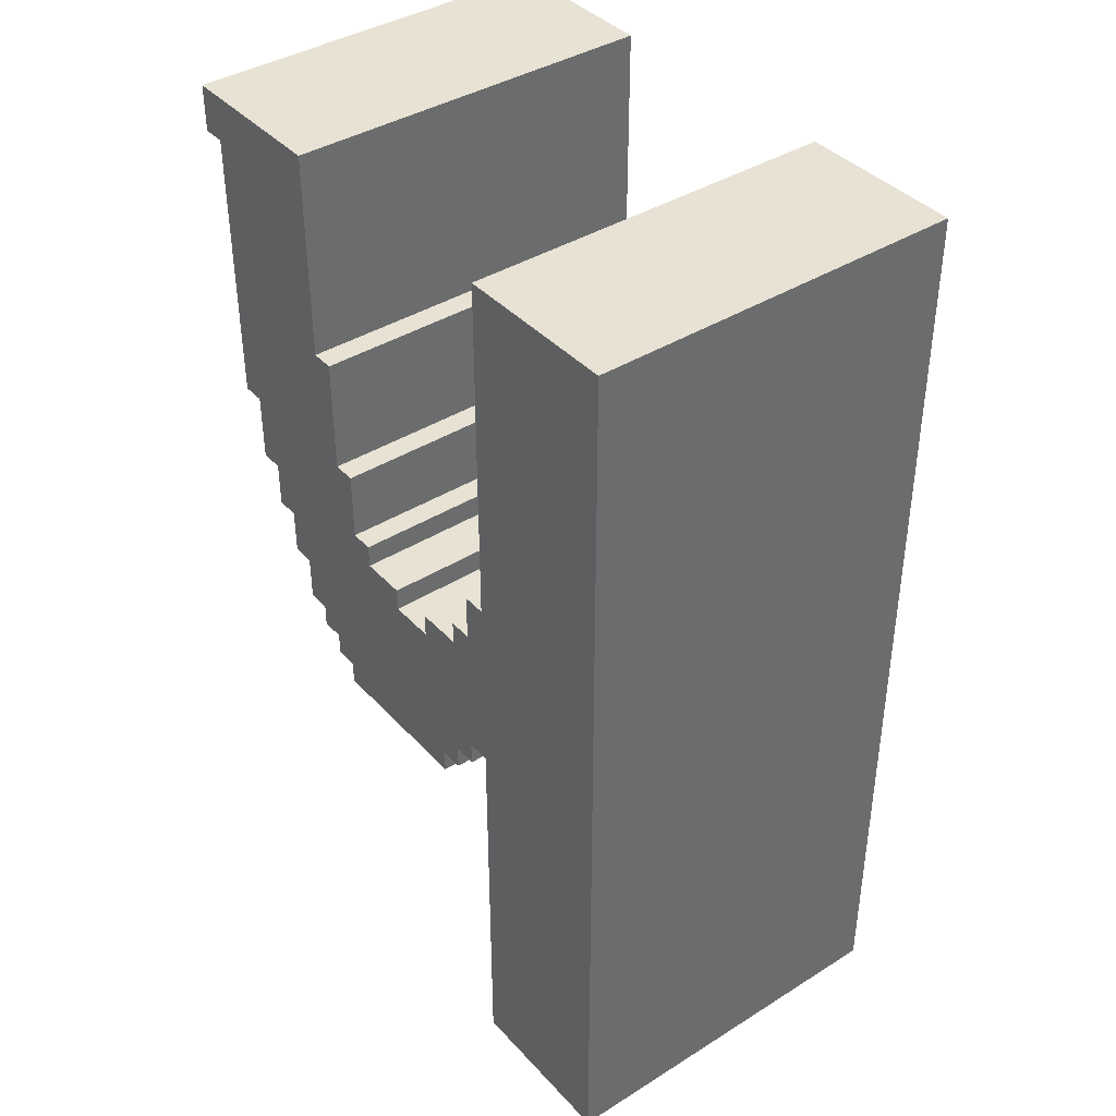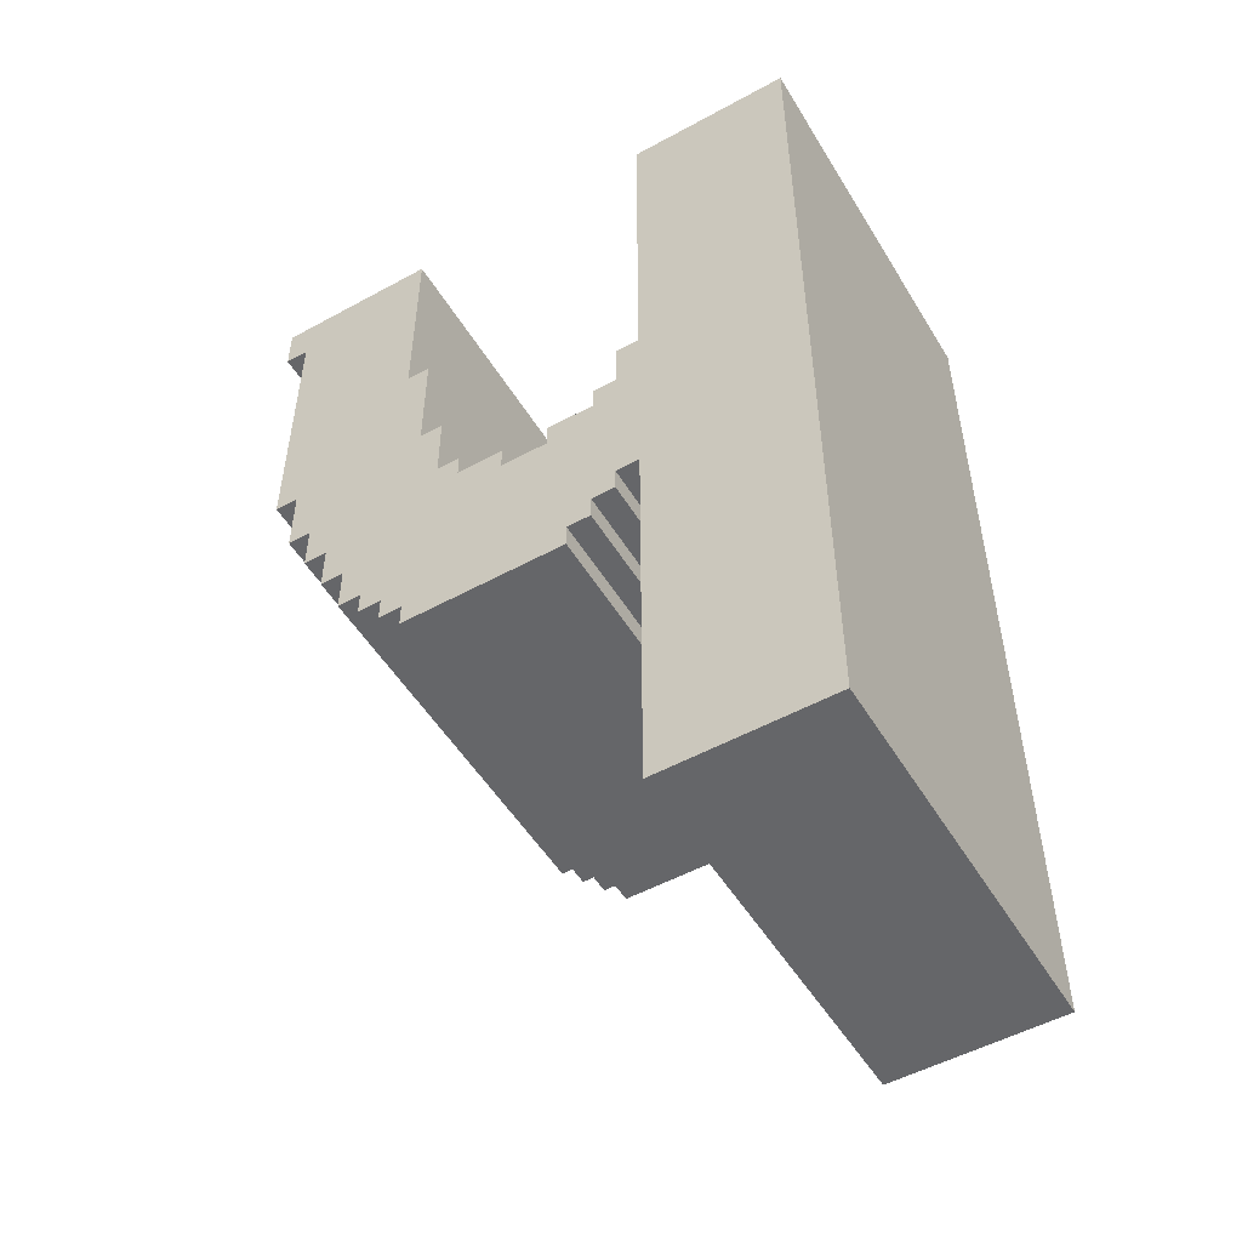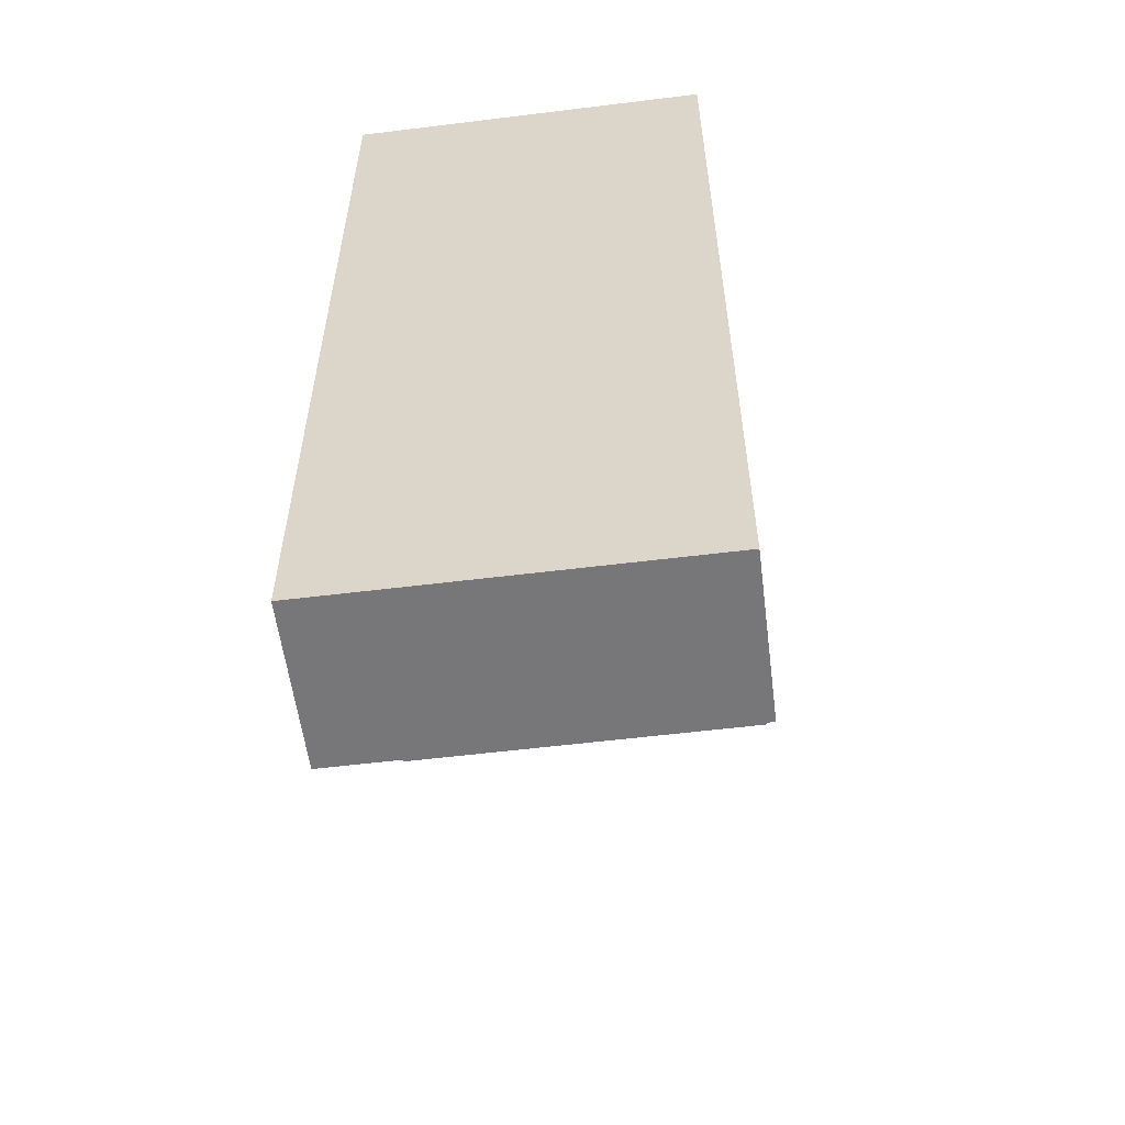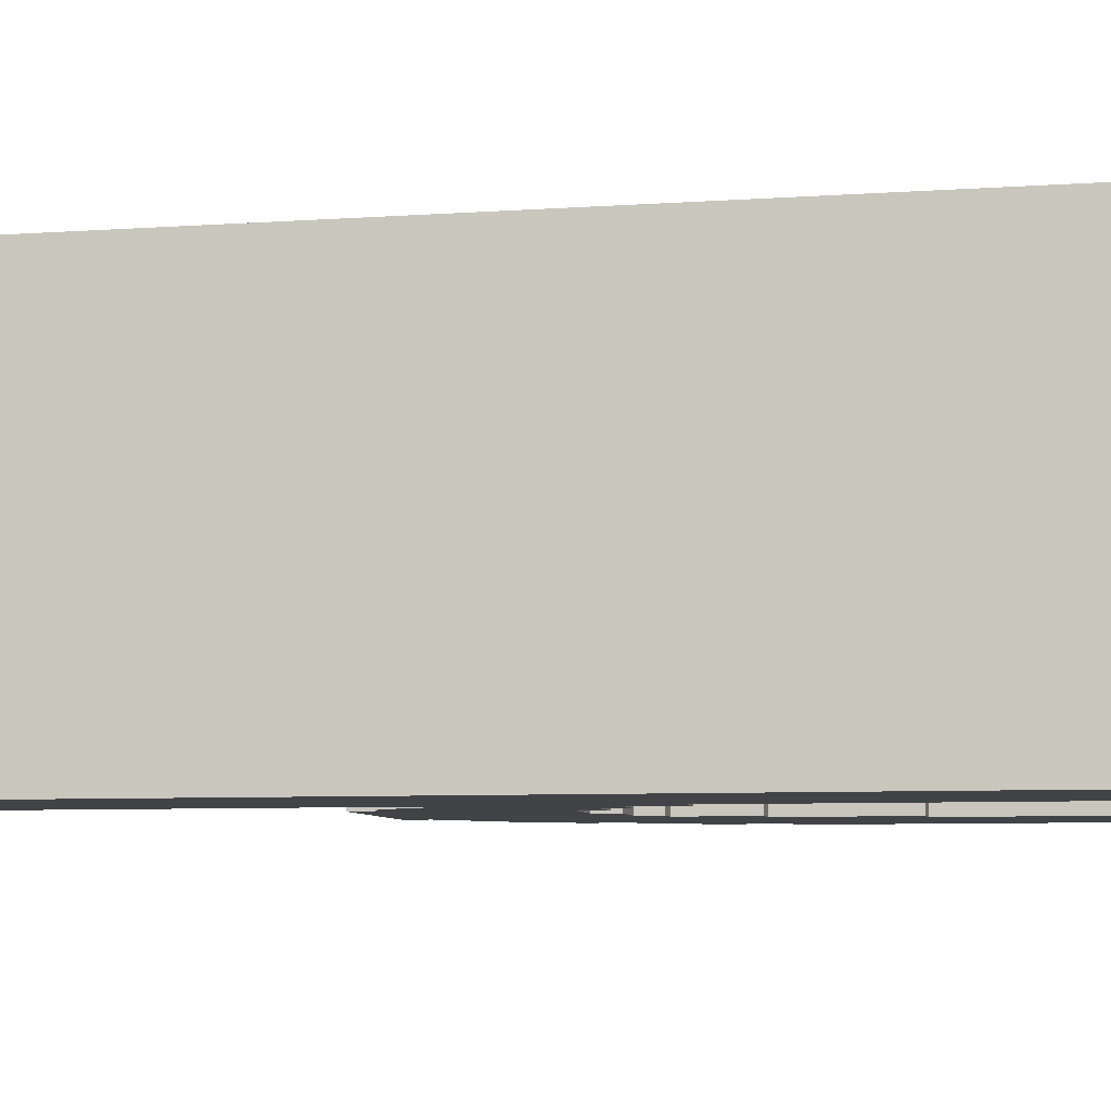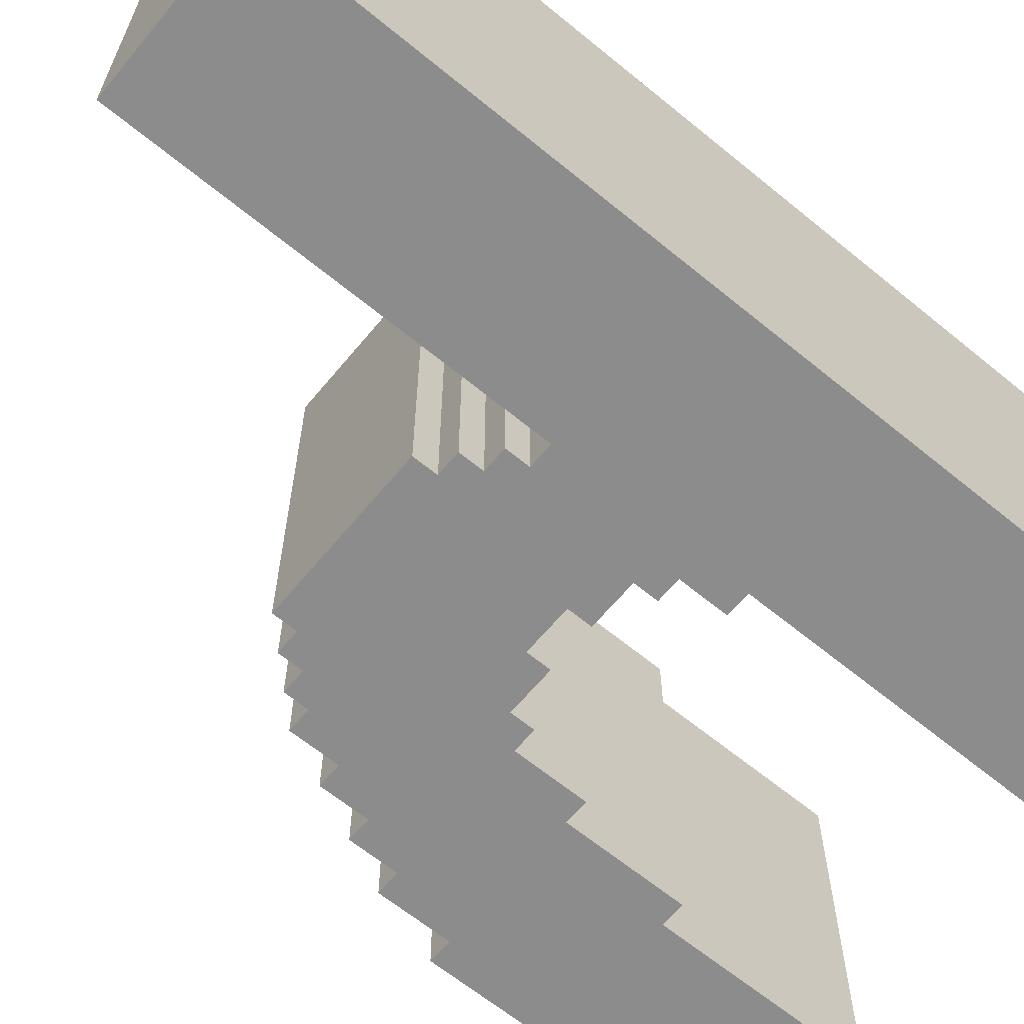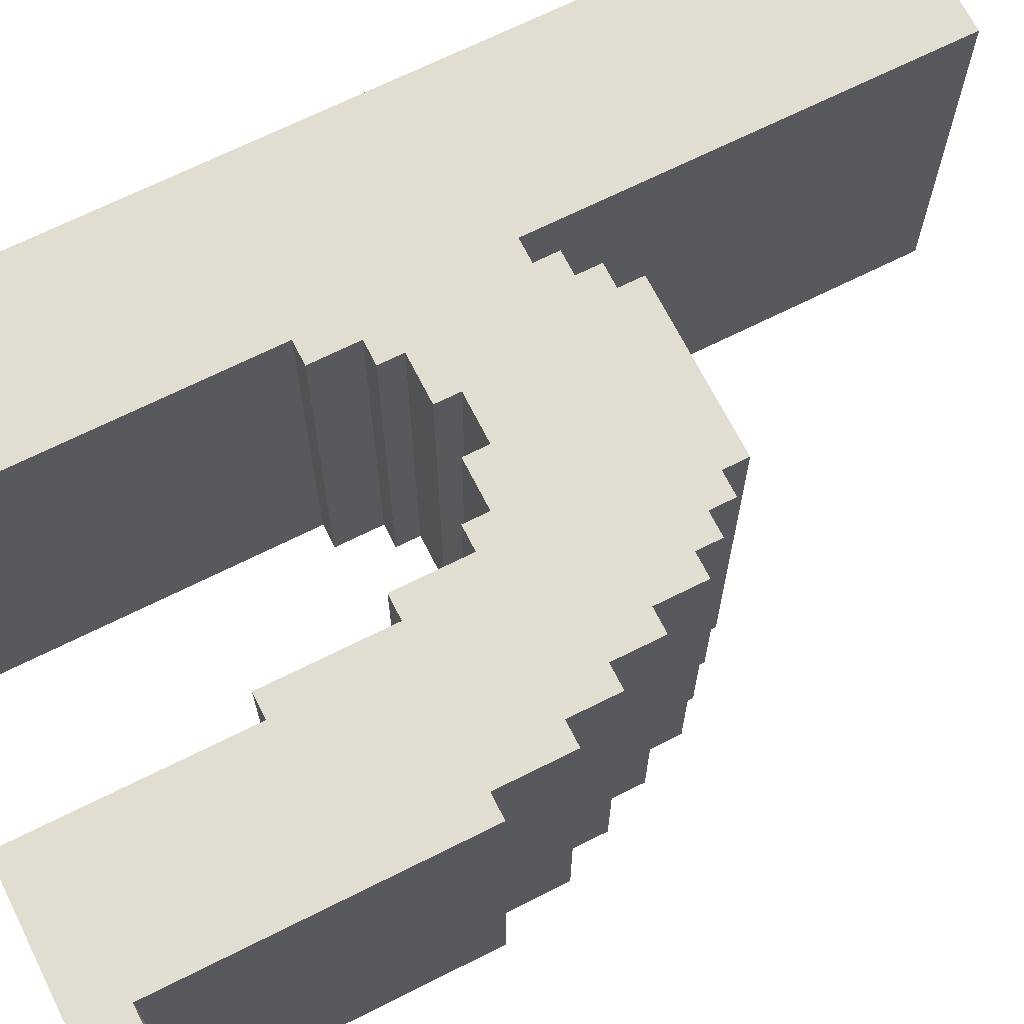
<metadata>
{"format":"obj","ext":"obj","renderer":"f3d","projection":"perspective","resolution":1024,"background":"white","views":[{"elev":39.8,"azim":-127.7,"up":"+Z"},{"elev":-51.8,"azim":-149.4,"up":"+Z"},{"elev":-57.2,"azim":-82.7,"up":"+Z"},{"elev":-7.0,"azim":-78.5,"up":"+Y"},{"elev":-64.2,"azim":-129.6,"up":"+Y"},{"elev":68.4,"azim":63.3,"up":"+Y"}]}
</metadata>
<code>
o
v 1 2 0
v 1 2 -4
v 1 3.6 0
v 1 3.6 -4
v 1.8 2 -2.3
v 1.8 2 -2.4
v 1.8 3.6 -2.3
v 1.8 3.6 -2.4
v 1.9 2 -2.4
v 1.9 2 -2.5
v 1.9 3.6 -2.4
v 1.9 3.6 -2.5
v 2 2 -2.5
v 2 2 -2.6
v 2 3.6 -2.5
v 2 3.6 -2.6
v 2.3 2 -1.8
v 2.3 2 -1.9
v 2.3 3.6 -1.8
v 2.3 3.6 -1.9
v 2.5 2 -1.7
v 2.5 2 -1.8
v 2.5 3.6 -1.7
v 2.5 3.6 -1.8
v 2.6 2 -1.4
v 2.6 2 -1.7
v 2.6 3.6 -1.4
v 2.6 3.6 -1.7
v 2.7 2 -0.9
v 2.7 2 -1.4
v 2.7 3.6 -0.9
v 2.7 3.6 -1.4
v 2.8 2 0
v 2.8 2 -0.9
v 2.8 3.6 0
v 2.8 3.6 -0.9
v 1.7 2 0
v 1.7 2 -1.5
v 1.7 2 -2.3
v 1.7 2 -4
v 1.7 3.6 0
v 1.7 3.6 -1.5
v 1.7 3.6 -2.3
v 1.7 3.6 -4
v 1.8 2 -1.5
v 1.8 2 -1.7
v 1.8 3.6 -1.5
v 1.8 3.6 -1.7
v 1.9 2 -1.7
v 1.9 2 -1.8
v 1.9 3.6 -1.7
v 1.9 3.6 -1.8
v 2.1 2 -1.8
v 2.1 2 -1.9
v 2.1 3.6 -1.8
v 2.1 3.6 -1.9
v 2.7 2 -2.5
v 2.7 2 -2.6
v 2.7 3.6 -2.5
v 2.7 3.6 -2.6
v 2.8 2 -2.4
v 2.8 2 -2.5
v 2.8 3.6 -2.4
v 2.8 3.6 -2.5
v 2.9 2 -2.3
v 2.9 2 -2.4
v 2.9 3.6 -2.3
v 2.9 3.6 -2.4
v 3 2 -2.1
v 3 2 -2.3
v 3 3.6 -2.1
v 3 3.6 -2.3
v 3.1 2 -1.9
v 3.1 2 -2.1
v 3.1 3.6 -1.9
v 3.1 3.6 -2.1
v 3.2 2 -1.7
v 3.2 2 -1.9
v 3.2 3.6 -1.7
v 3.2 3.6 -1.9
v 3.3 2 -1.4
v 3.3 2 -1.7
v 3.3 3.6 -1.4
v 3.3 3.6 -1.7
v 3.4 2 -0.2
v 3.4 2 -1.4
v 3.4 3.6 -0.2
v 3.4 3.6 -1.4
v 3.5 2 0
v 3.5 2 -0.2
v 3.5 3.6 0
v 3.5 3.6 -0.2
v 1 2 0
v 1 3.6 0
v 1.7 2 0
v 1.7 3.6 0
v 2.8 2 0
v 2.8 3.6 0
v 3.5 2 0
v 3.5 3.6 0
v 2.7 2 -0.9
v 2.7 3.6 -0.9
v 2.8 2 -0.9
v 2.8 3.6 -0.9
v 2.6 2 -1.4
v 2.6 3.6 -1.4
v 2.7 2 -1.4
v 2.7 3.6 -1.4
v 1.7 2 -1.5
v 1.7 3.6 -1.5
v 1.8 2 -1.5
v 1.8 3.6 -1.5
v 1.8 2 -1.7
v 1.8 3.6 -1.7
v 1.9 2 -1.7
v 1.9 3.6 -1.7
v 2.5 2 -1.7
v 2.5 3.6 -1.7
v 2.6 2 -1.7
v 2.6 3.6 -1.7
v 1.9 2 -1.8
v 1.9 3.6 -1.8
v 2.1 2 -1.8
v 2.1 3.6 -1.8
v 2.3 2 -1.8
v 2.3 3.6 -1.8
v 2.5 2 -1.8
v 2.5 3.6 -1.8
v 2.1 2 -1.9
v 2.1 3.6 -1.9
v 2.3 2 -1.9
v 2.3 3.6 -1.9
v 3.4 2 -0.2
v 3.4 3.6 -0.2
v 3.5 2 -0.2
v 3.5 3.6 -0.2
v 3.3 2 -1.4
v 3.3 3.6 -1.4
v 3.4 2 -1.4
v 3.4 3.6 -1.4
v 3.2 2 -1.7
v 3.2 3.6 -1.7
v 3.3 2 -1.7
v 3.3 3.6 -1.7
v 3.1 2 -1.9
v 3.1 3.6 -1.9
v 3.2 2 -1.9
v 3.2 3.6 -1.9
v 3 2 -2.1
v 3 3.6 -2.1
v 3.1 2 -2.1
v 3.1 3.6 -2.1
v 1.7 2 -2.3
v 1.7 3.6 -2.3
v 1.8 2 -2.3
v 1.8 3.6 -2.3
v 2.9 2 -2.3
v 2.9 3.6 -2.3
v 3 2 -2.3
v 3 3.6 -2.3
v 1.8 2 -2.4
v 1.8 3.6 -2.4
v 1.9 2 -2.4
v 1.9 3.6 -2.4
v 2.8 2 -2.4
v 2.8 3.6 -2.4
v 2.9 2 -2.4
v 2.9 3.6 -2.4
v 1.9 2 -2.5
v 1.9 3.6 -2.5
v 2 2 -2.5
v 2 3.6 -2.5
v 2.7 2 -2.5
v 2.7 3.6 -2.5
v 2.8 2 -2.5
v 2.8 3.6 -2.5
v 2 2 -2.6
v 2 3.6 -2.6
v 2.7 2 -2.6
v 2.7 3.6 -2.6
v 1 2 -4
v 1 3.6 -4
v 1.7 2 -4
v 1.7 3.6 -4
v 1 2 0
v 1.7 2 0
v 2.8 2 0
v 3.5 2 0
v 3.4 2 -0.2
v 3.5 2 -0.2
v 2.7 2 -0.9
v 2.8 2 -0.9
v 2.6 2 -1.4
v 2.7 2 -1.4
v 3.3 2 -1.4
v 3.4 2 -1.4
v 1.7 2 -1.5
v 1.8 2 -1.5
v 1.8 2 -1.7
v 1.9 2 -1.7
v 2.5 2 -1.7
v 2.6 2 -1.7
v 3.2 2 -1.7
v 3.3 2 -1.7
v 1.9 2 -1.8
v 2.1 2 -1.8
v 2.3 2 -1.8
v 2.5 2 -1.8
v 2.1 2 -1.9
v 2.3 2 -1.9
v 3.1 2 -1.9
v 3.2 2 -1.9
v 3 2 -2.1
v 3.1 2 -2.1
v 1.7 2 -2.3
v 1.8 2 -2.3
v 2.9 2 -2.3
v 3 2 -2.3
v 1.8 2 -2.4
v 1.9 2 -2.4
v 2.8 2 -2.4
v 2.9 2 -2.4
v 1.9 2 -2.5
v 2 2 -2.5
v 2.7 2 -2.5
v 2.8 2 -2.5
v 2 2 -2.6
v 2.7 2 -2.6
v 1 2 -4
v 1.7 2 -4
v 1 3.6 0
v 1.7 3.6 0
v 2.8 3.6 0
v 3.5 3.6 0
v 3.4 3.6 -0.2
v 3.5 3.6 -0.2
v 2.7 3.6 -0.9
v 2.8 3.6 -0.9
v 2.6 3.6 -1.4
v 2.7 3.6 -1.4
v 3.3 3.6 -1.4
v 3.4 3.6 -1.4
v 1.7 3.6 -1.5
v 1.8 3.6 -1.5
v 1.8 3.6 -1.7
v 1.9 3.6 -1.7
v 2.5 3.6 -1.7
v 2.6 3.6 -1.7
v 3.2 3.6 -1.7
v 3.3 3.6 -1.7
v 1.9 3.6 -1.8
v 2.1 3.6 -1.8
v 2.3 3.6 -1.8
v 2.5 3.6 -1.8
v 2.1 3.6 -1.9
v 2.3 3.6 -1.9
v 3.1 3.6 -1.9
v 3.2 3.6 -1.9
v 3 3.6 -2.1
v 3.1 3.6 -2.1
v 1.7 3.6 -2.3
v 1.8 3.6 -2.3
v 2.9 3.6 -2.3
v 3 3.6 -2.3
v 1.8 3.6 -2.4
v 1.9 3.6 -2.4
v 2.8 3.6 -2.4
v 2.9 3.6 -2.4
v 1.9 3.6 -2.5
v 2 3.6 -2.5
v 2.7 3.6 -2.5
v 2.8 3.6 -2.5
v 2 3.6 -2.6
v 2.7 3.6 -2.6
v 1 3.6 -4
v 1.7 3.6 -4
f 3 2 1
f 4 2 3
f 7 6 5
f 8 6 7
f 11 10 9
f 12 10 11
f 15 14 13
f 16 14 15
f 19 18 17
f 20 18 19
f 23 22 21
f 24 22 23
f 27 26 25
f 28 26 27
f 31 30 29
f 32 30 31
f 35 34 33
f 36 34 35
f 37 38 41
f 41 38 42
f 39 40 43
f 43 40 44
f 45 46 47
f 47 46 48
f 49 50 51
f 51 50 52
f 53 54 55
f 55 54 56
f 57 58 59
f 59 58 60
f 61 62 63
f 63 62 64
f 65 66 67
f 67 66 68
f 69 70 71
f 71 70 72
f 73 74 75
f 75 74 76
f 77 78 79
f 79 78 80
f 81 82 83
f 83 82 84
f 85 86 87
f 87 86 88
f 89 90 91
f 91 90 92
f 95 94 93
f 96 94 95
f 99 98 97
f 100 98 99
f 103 102 101
f 104 102 103
f 107 106 105
f 108 106 107
f 111 110 109
f 112 110 111
f 115 114 113
f 116 114 115
f 119 118 117
f 120 118 119
f 123 122 121
f 124 122 123
f 127 126 125
f 128 126 127
f 131 130 129
f 132 130 131
f 133 134 135
f 135 134 136
f 137 138 139
f 139 138 140
f 141 142 143
f 143 142 144
f 145 146 147
f 147 146 148
f 149 150 151
f 151 150 152
f 153 154 155
f 155 154 156
f 157 158 159
f 159 158 160
f 161 162 163
f 163 162 164
f 165 166 167
f 167 166 168
f 169 170 171
f 171 170 172
f 173 174 175
f 175 174 176
f 177 178 179
f 179 178 180
f 181 182 183
f 183 182 184
f 189 188 187
f 190 188 189
f 192 189 187
f 194 192 191
f 195 189 192
f 195 192 194
f 196 189 195
f 197 186 185
f 199 198 197
f 202 194 193
f 202 195 194
f 203 195 202
f 204 195 203
f 205 200 199
f 208 202 201
f 208 203 202
f 209 206 205
f 210 208 207
f 211 203 208
f 211 208 210
f 212 203 211
f 213 210 209
f 213 211 210
f 214 211 213
f 215 199 197
f 215 197 185
f 215 213 209
f 215 209 205
f 215 205 199
f 216 213 215
f 217 213 216
f 218 213 217
f 219 217 216
f 220 217 219
f 221 217 220
f 222 217 221
f 223 221 220
f 224 221 223
f 225 221 224
f 226 221 225
f 227 225 224
f 228 225 227
f 229 215 185
f 230 215 229
f 233 234 235
f 235 234 236
f 233 235 238
f 237 238 240
f 238 235 241
f 240 238 241
f 241 235 242
f 231 232 243
f 243 244 245
f 239 240 248
f 240 241 248
f 248 241 249
f 249 241 250
f 245 246 251
f 247 248 254
f 248 249 254
f 251 252 255
f 253 254 256
f 254 249 257
f 256 254 257
f 257 249 258
f 255 256 259
f 256 257 259
f 259 257 260
f 243 245 261
f 231 243 261
f 255 259 261
f 251 255 261
f 245 251 261
f 261 259 262
f 262 259 263
f 263 259 264
f 262 263 265
f 265 263 266
f 266 263 267
f 267 263 268
f 266 267 269
f 269 267 270
f 270 267 271
f 271 267 272
f 270 271 273
f 273 271 274
f 231 261 275
f 275 261 276

</code>
